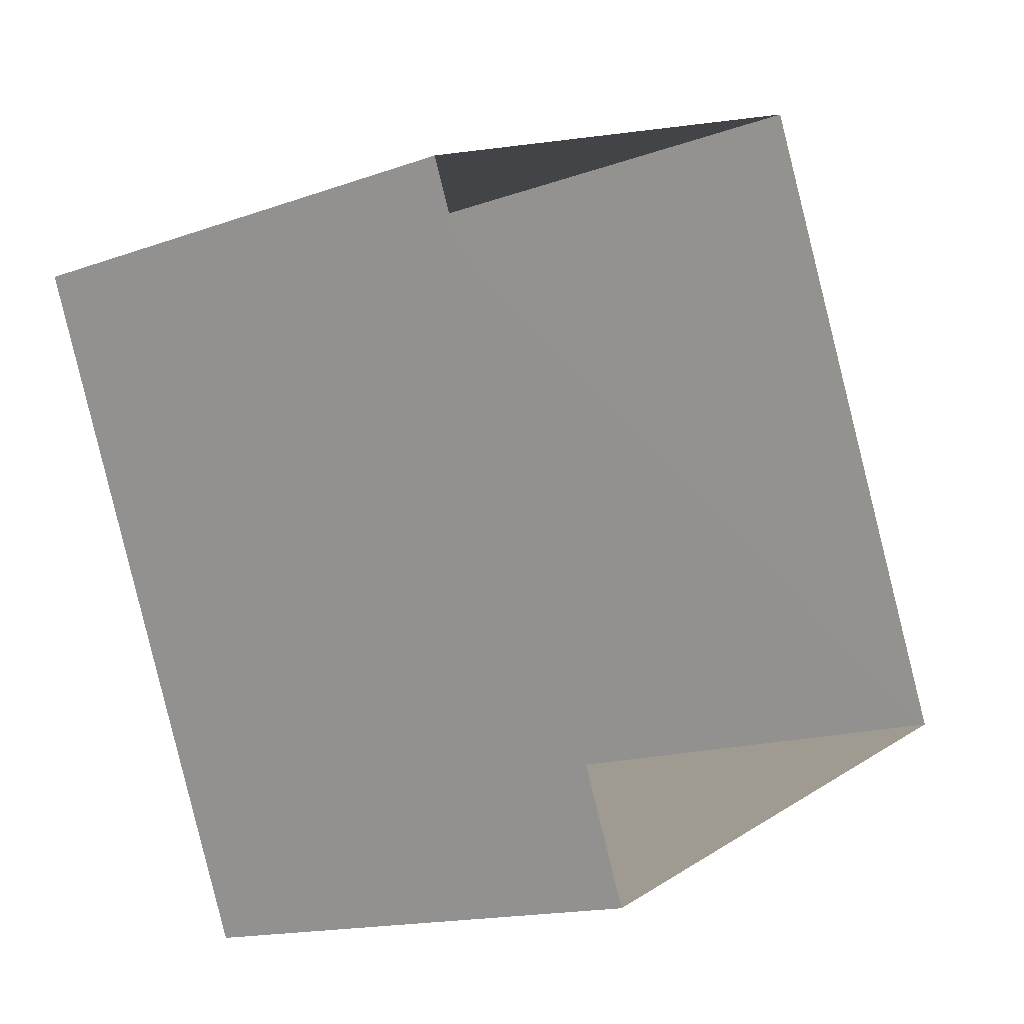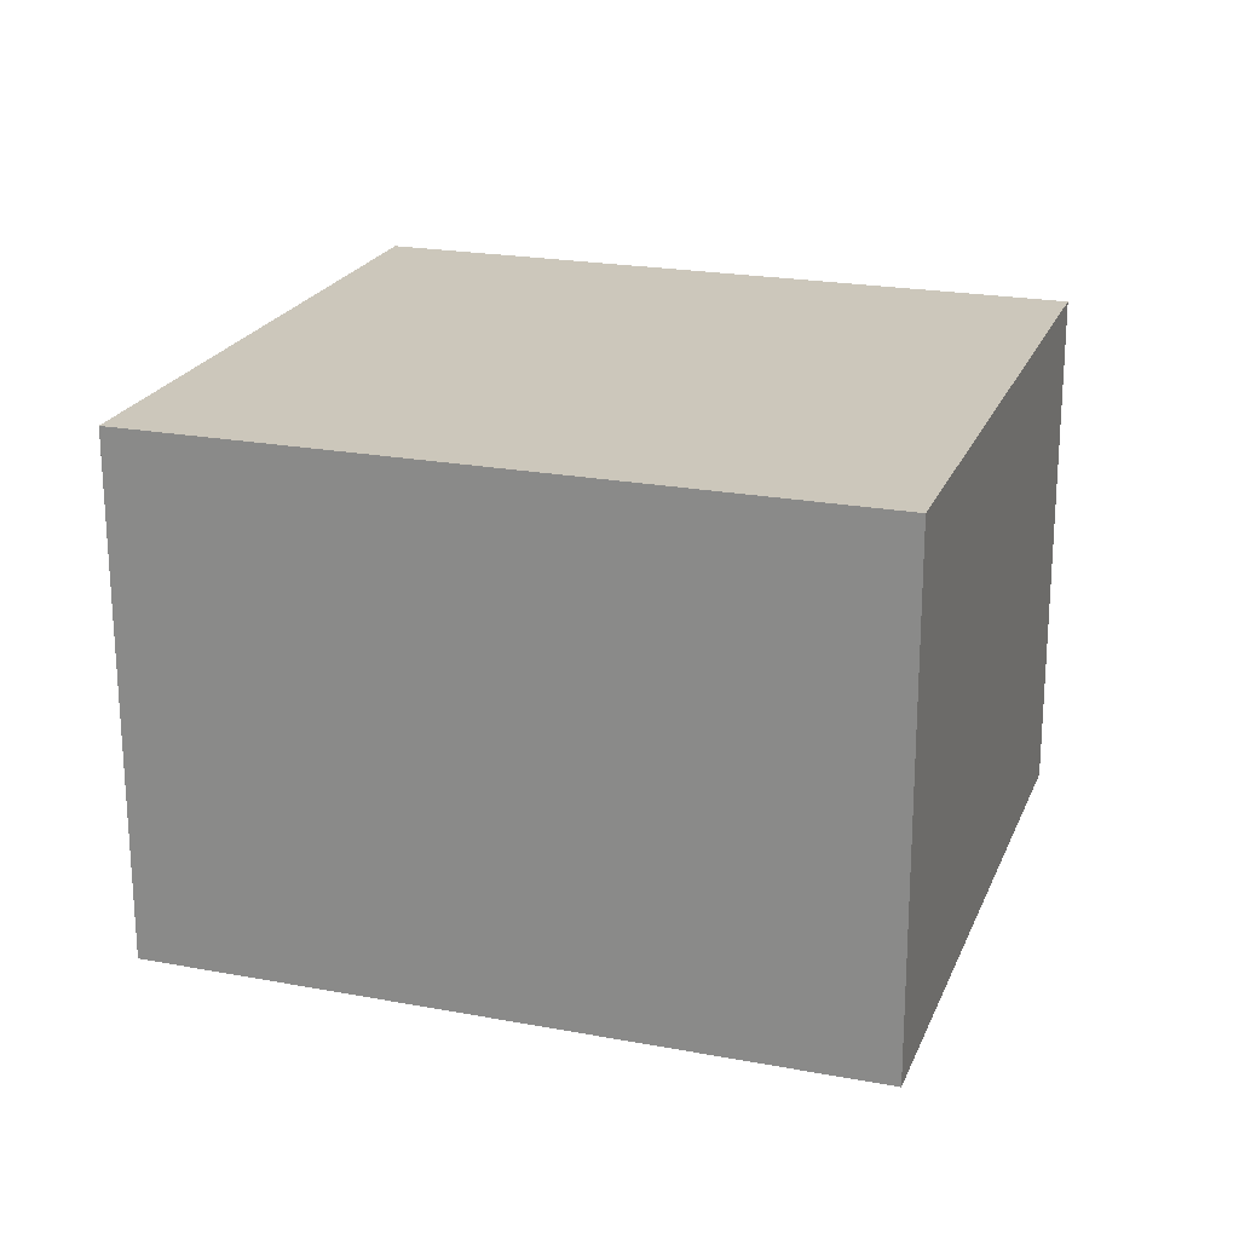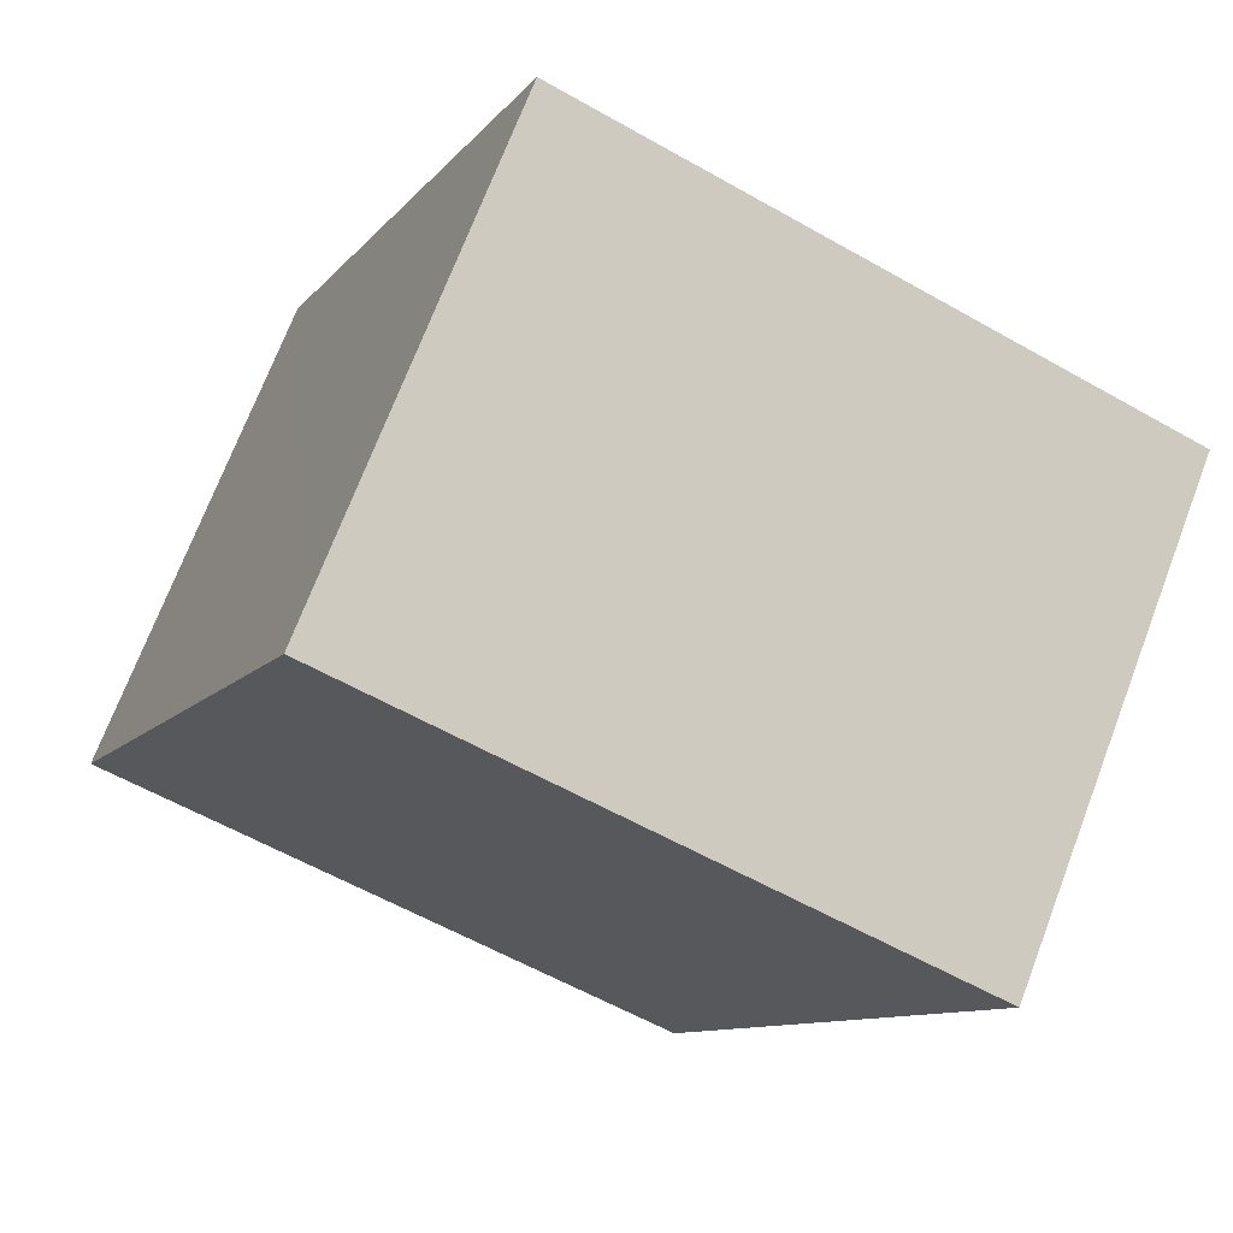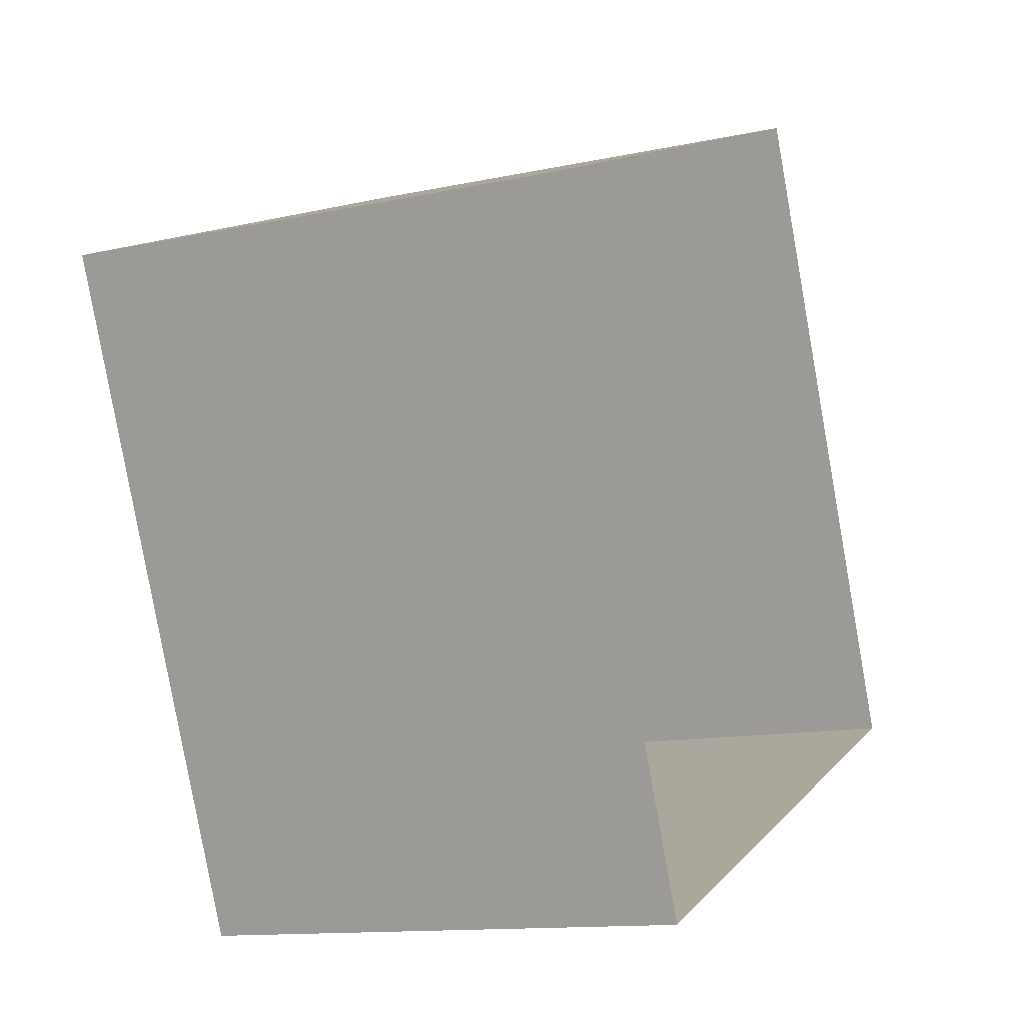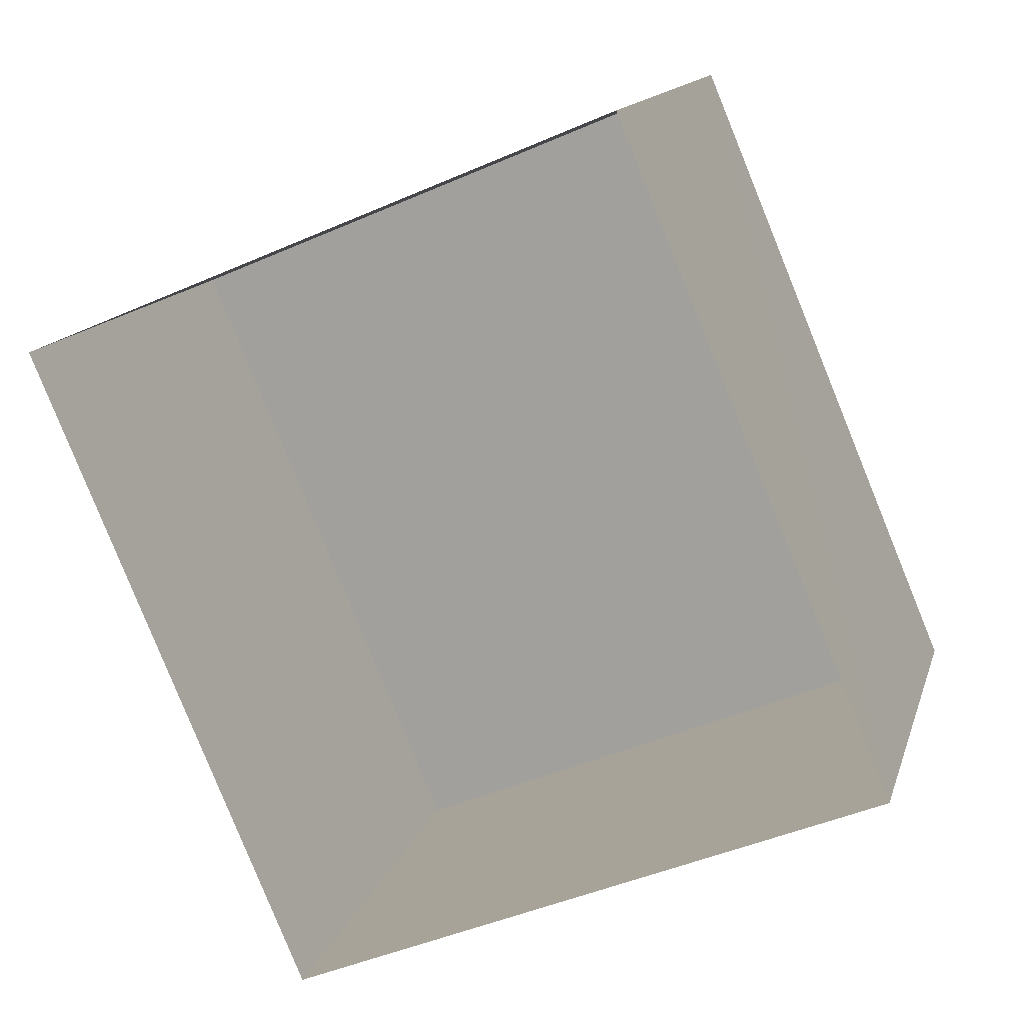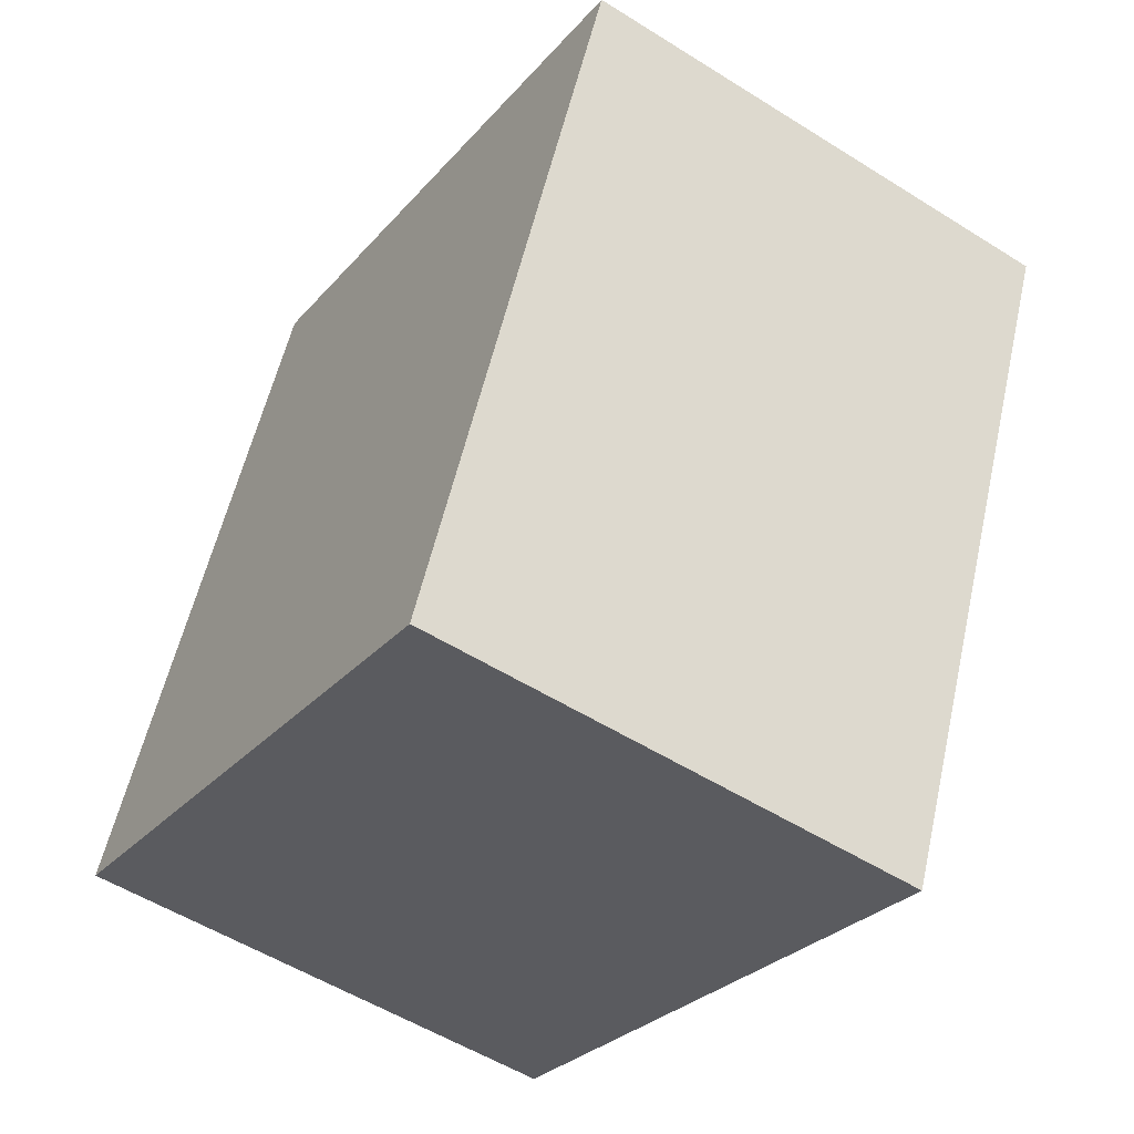
<metadata>
{"format":"obj","ext":"obj","renderer":"f3d","projection":"perspective","resolution":1024,"background":"white","views":[{"elev":-14.9,"azim":127.9,"up":"+Y"},{"elev":21.6,"azim":85.2,"up":"+Z"},{"elev":71.6,"azim":20.8,"up":"+Y"},{"elev":-12.4,"azim":116.8,"up":"+Y"},{"elev":14.0,"azim":-165.5,"up":"+Y"},{"elev":-53.9,"azim":56.2,"up":"+Y"}]}
</metadata>
<code>
v -3.148e+05 4.089e+04 14.12
v -3.148e+05 4.089e+04 14.12
v -3.148e+05 4.09e+04 14.12
v -3.148e+05 4.09e+04 14.12
v -3.148e+05 4.089e+04 21.21
v -3.148e+05 4.09e+04 21.21
v -3.148e+05 4.09e+04 21.22
v -3.148e+05 4.089e+04 21.21
f 1 2 3
f 4 1 3
f 5 6 7
f 8 5 7
f 7 3 2
f 8 7 2
f 6 1 4
f 6 5 1
f 8 2 1
f 5 8 1
f 7 4 3
f 7 6 4

</code>
